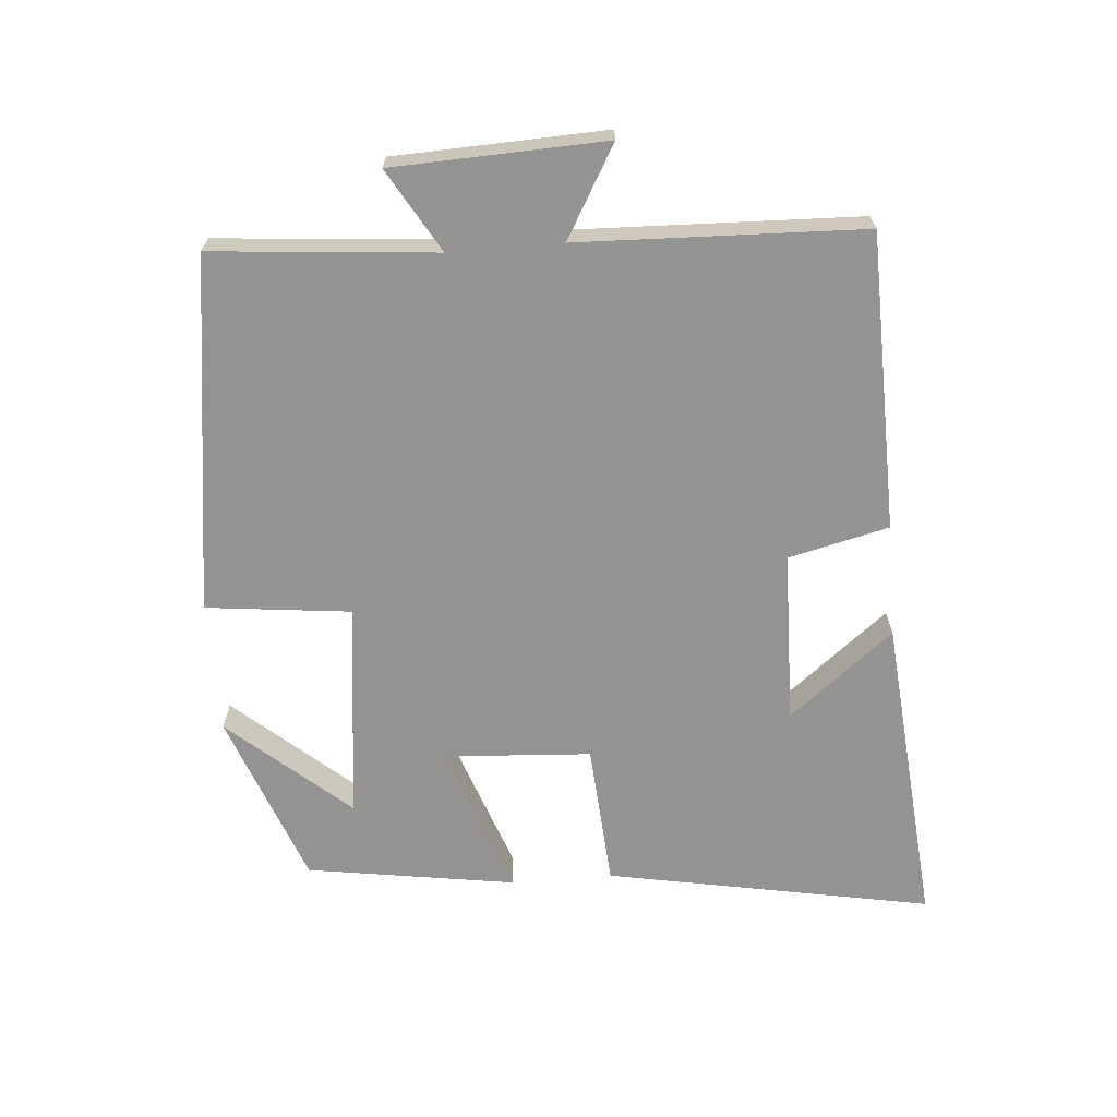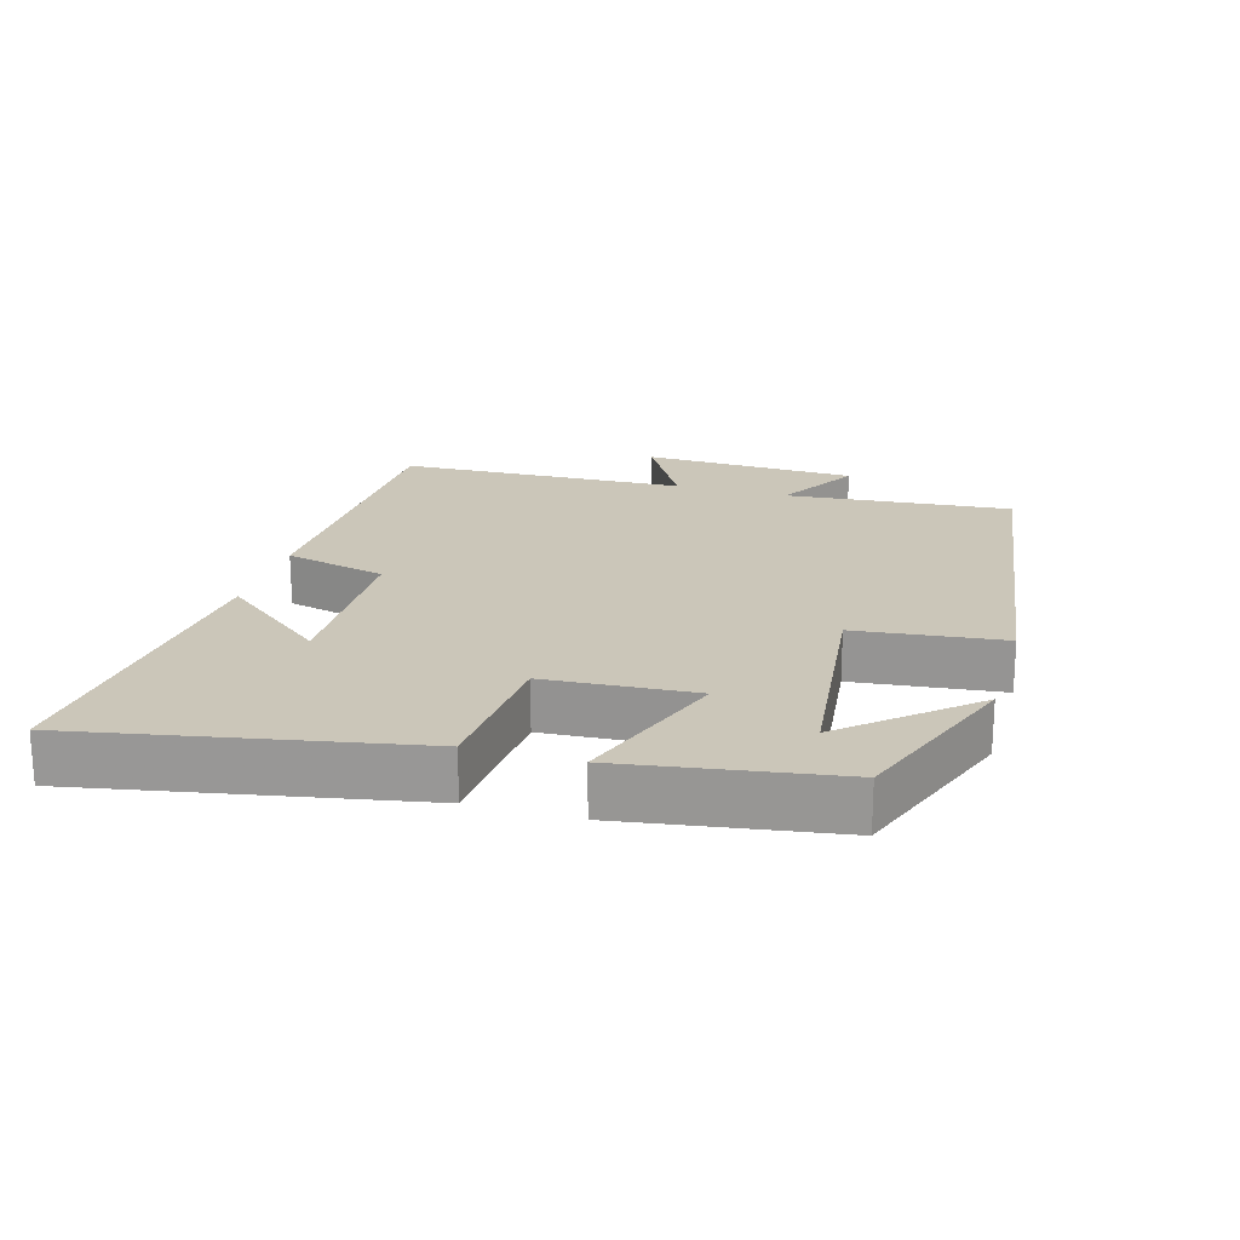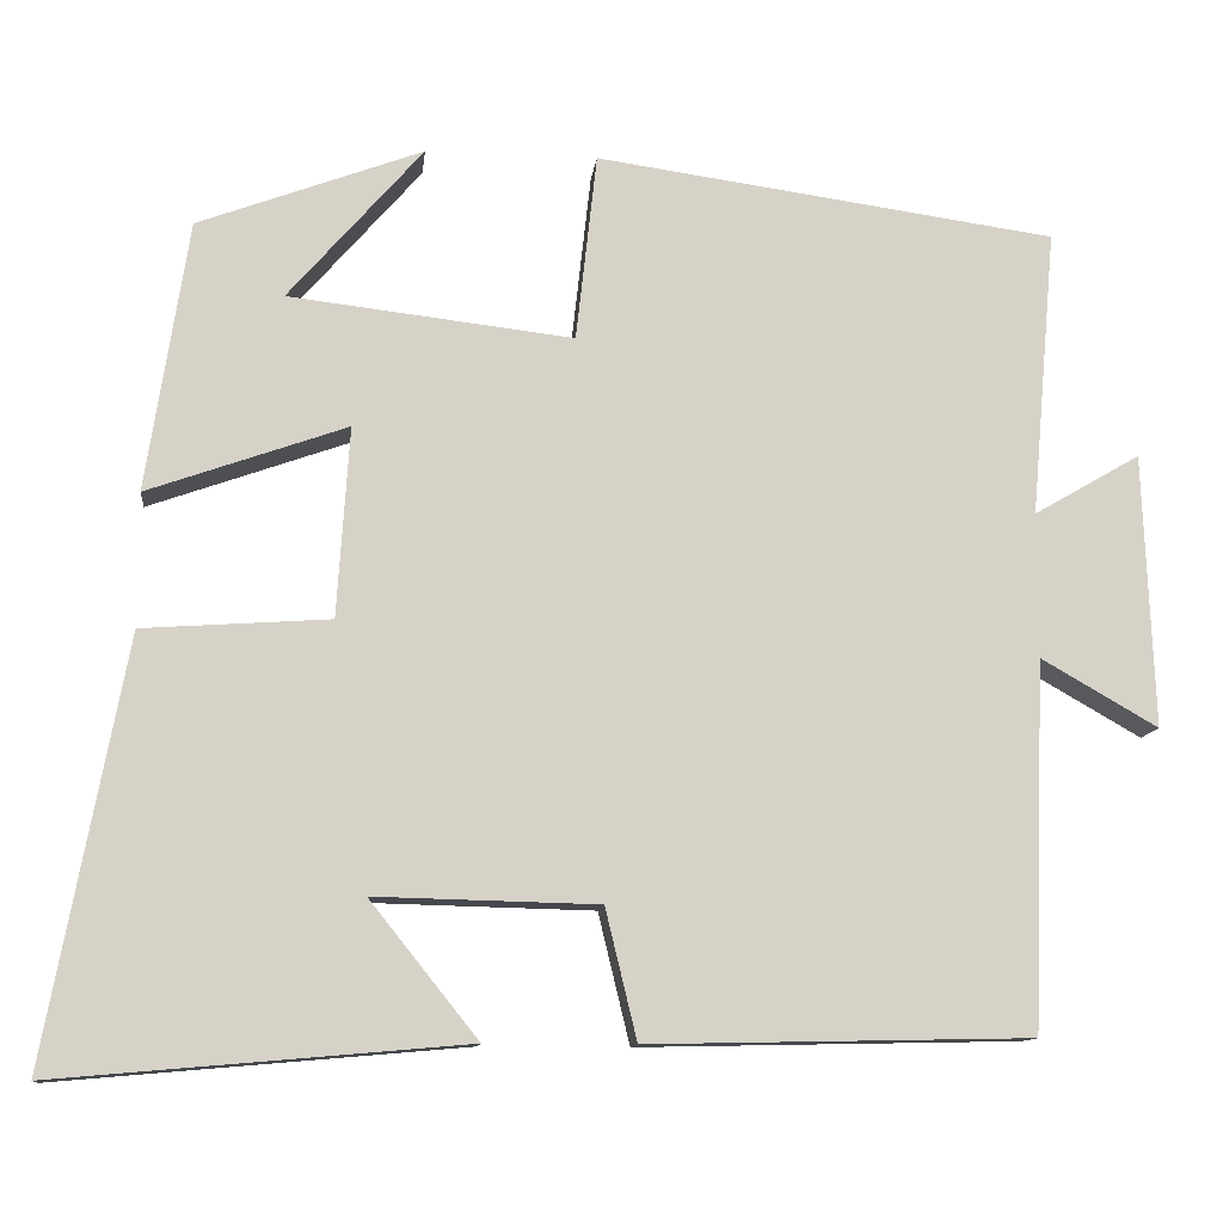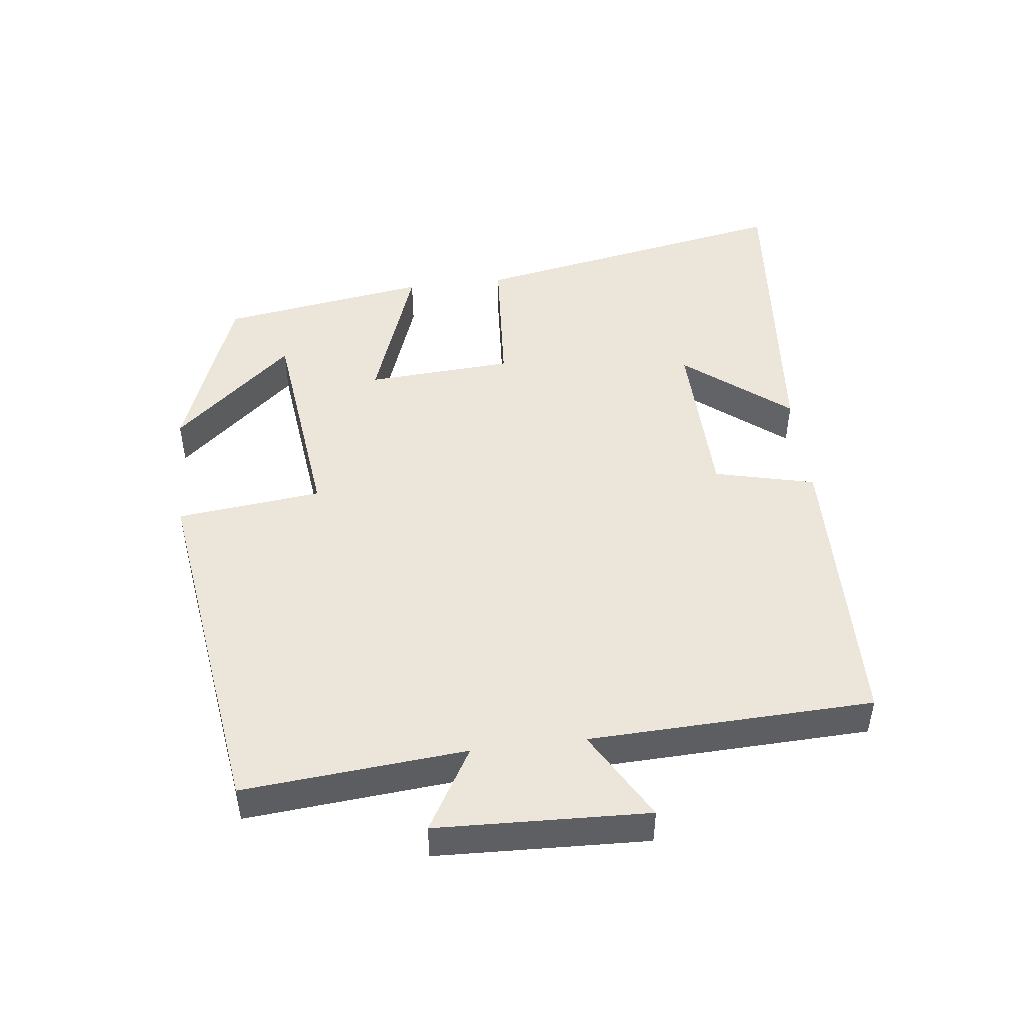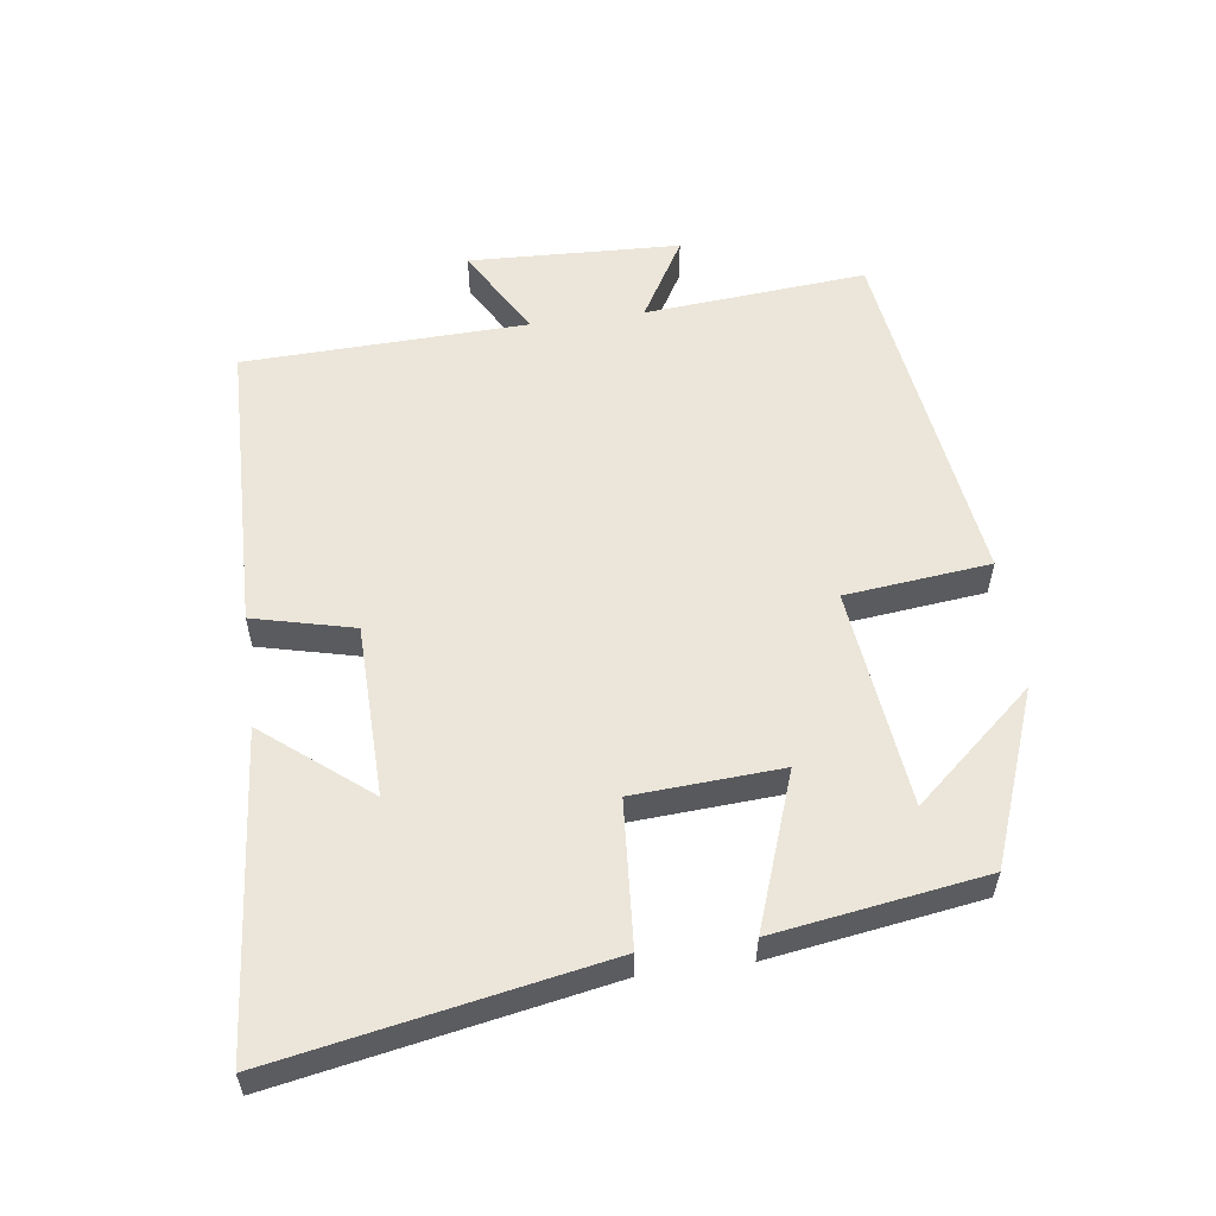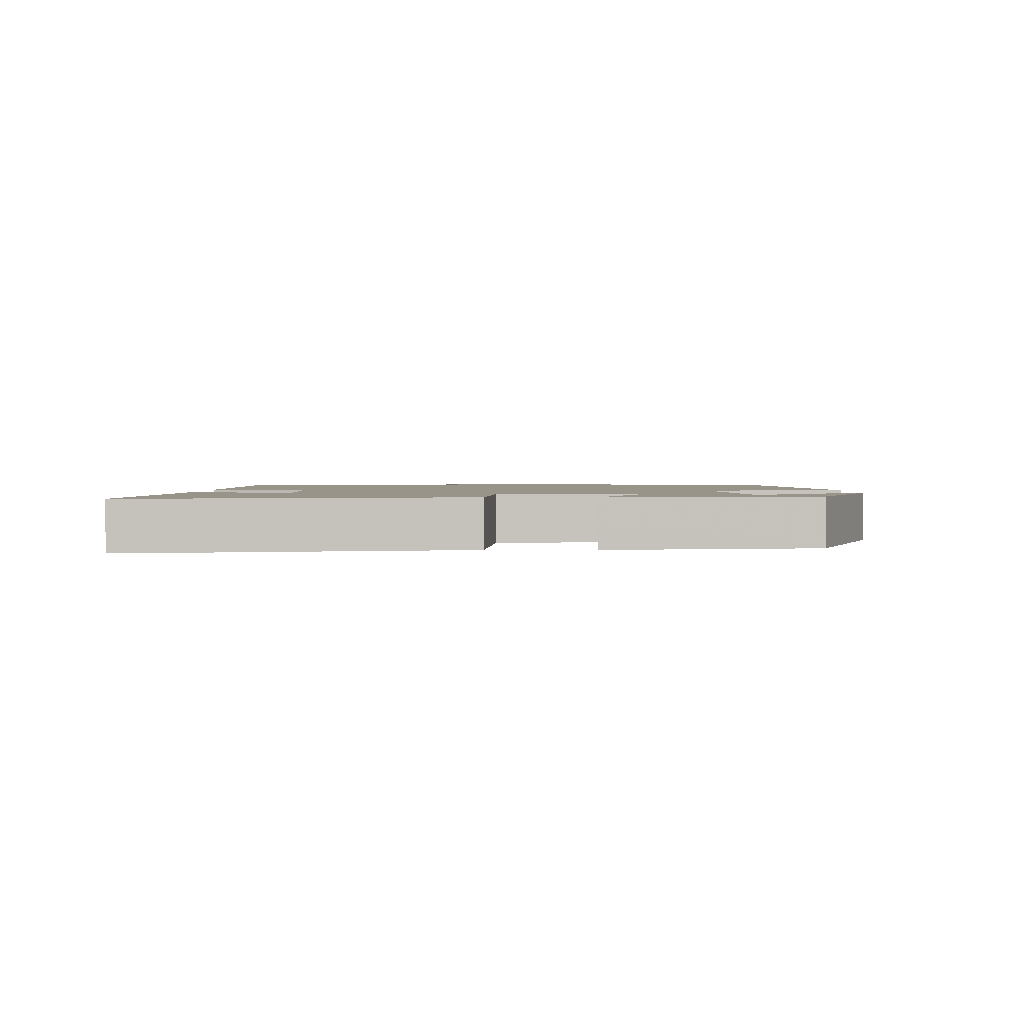
<metadata>
{"format":"obj","ext":"obj","renderer":"f3d","projection":"perspective","resolution":1024,"background":"white","views":[{"elev":-66.9,"azim":94.7,"up":"+Y"},{"elev":20.8,"azim":-73.8,"up":"+Y"},{"elev":-11.6,"azim":-6.3,"up":"+Z"},{"elev":47.5,"azim":83.2,"up":"+Y"},{"elev":56.4,"azim":-97.6,"up":"+Y"},{"elev":1.7,"azim":-90.0,"up":"+Y"}]}
</metadata>
<code>
v 0.529 0.07 0.426
v 0.5 0.07 0.096
v 0.622 0.07 0.167
v 0.634 0.07 -0.147
v 0.5 0.07 -0.07
v 0.485 0.07 -0.491
v 0.046 0.07 -0.5
v 0.01 0.07 -0.351
v -0.246 0.07 -0.345
v -0.122 0.07 -0.5
v -0.591 0.07 -0.541
v -0.5 0.07 -0.058
v -0.286 0.07 -0.043
v -0.272 0.07 0.175
v -0.5 0.07 0.094
v -0.452 0.07 0.404
v -0.195 0.07 0.5
v -0.349 0.07 0.323
v -0.023 0.07 0.285
v 0.001 0.07 0.5
v 0.529 0 0.426
v 0.5 0 0.096
v 0.622 0 0.167
v 0.634 0 -0.147
v 0.5 0 -0.07
v 0.485 0 -0.491
v 0.046 0 -0.5
v 0.01 0 -0.351
v -0.246 0 -0.345
v -0.122 0 -0.5
v -0.591 0 -0.541
v -0.5 0 -0.058
v -0.286 0 -0.043
v -0.272 0 0.175
v -0.5 0 0.094
v -0.452 0 0.404
v -0.195 0 0.5
v -0.349 0 0.323
v -0.023 0 0.285
v 0.001 0 0.5
f 19 20 1 2
f 18 19 2
f 16 17 18
f 14 15 16 18
f 14 18 2
f 13 14 2
f 11 12 13
f 11 13 2
f 9 10 11
f 9 11 2 3
f 8 9 3
f 5 6 7 8
f 5 8 3
f 3 4 5
f 22 21 40 39
f 22 39 38
f 38 37 36
f 38 36 35 34
f 22 38 34
f 22 34 33
f 33 32 31
f 22 33 31
f 31 30 29
f 23 22 31 29
f 23 29 28
f 28 27 26 25
f 23 28 25
f 25 24 23
f 1 21 22 2
f 2 22 23 3
f 3 23 24 4
f 4 24 25 5
f 5 25 26 6
f 6 26 27 7
f 7 27 28 8
f 8 28 29 9
f 9 29 30 10
f 10 30 31 11
f 11 31 32 12
f 12 32 33 13
f 13 33 34 14
f 14 34 35 15
f 15 35 36 16
f 16 36 37 17
f 17 37 38 18
f 18 38 39 19
f 19 39 40 20
f 20 40 21 1

</code>
